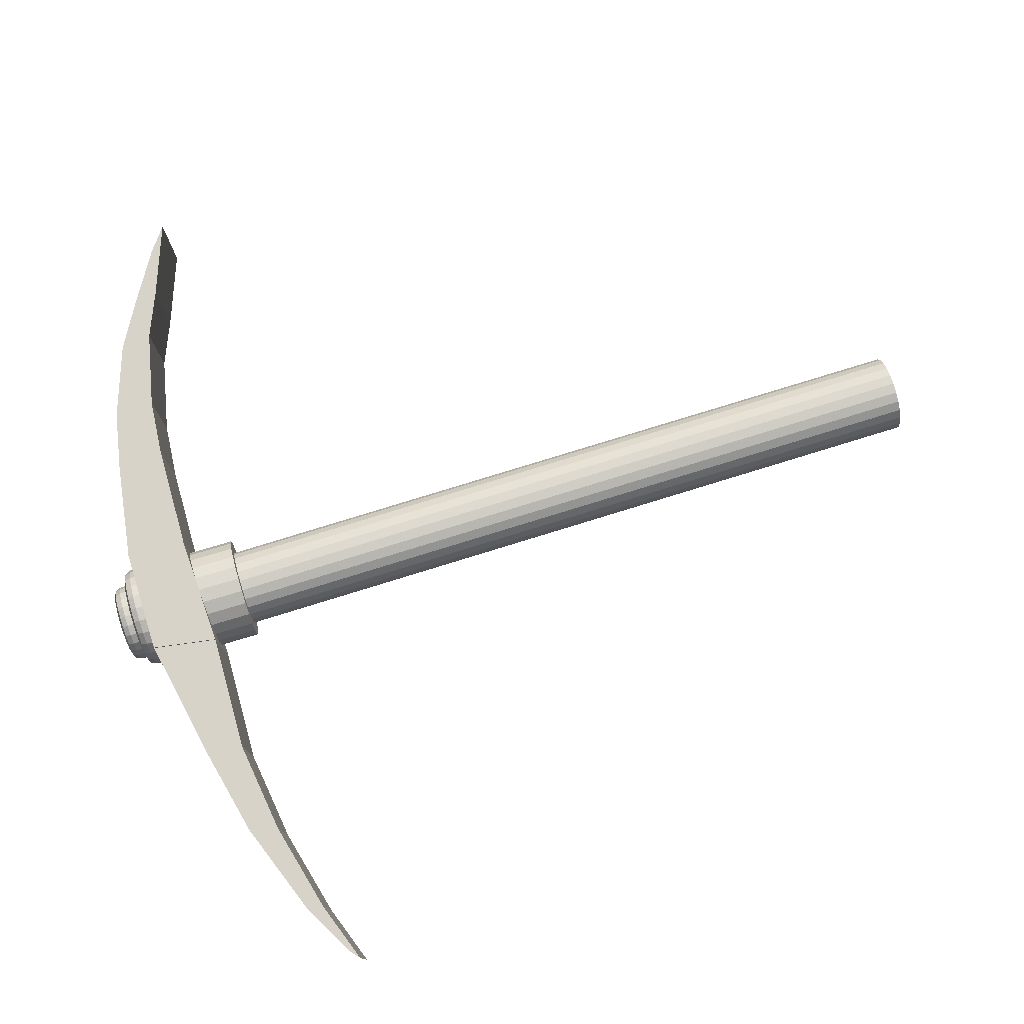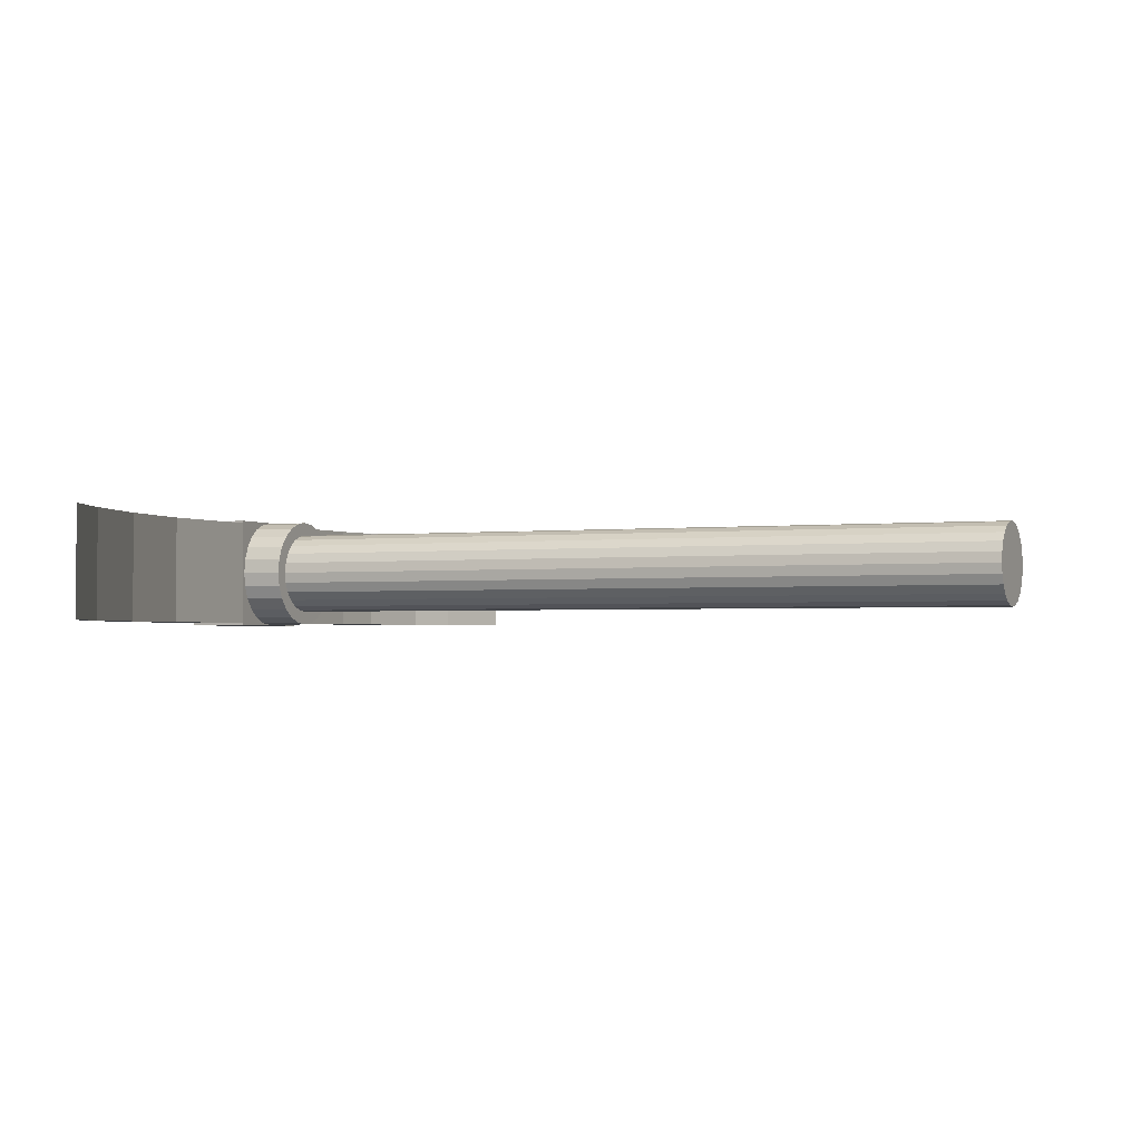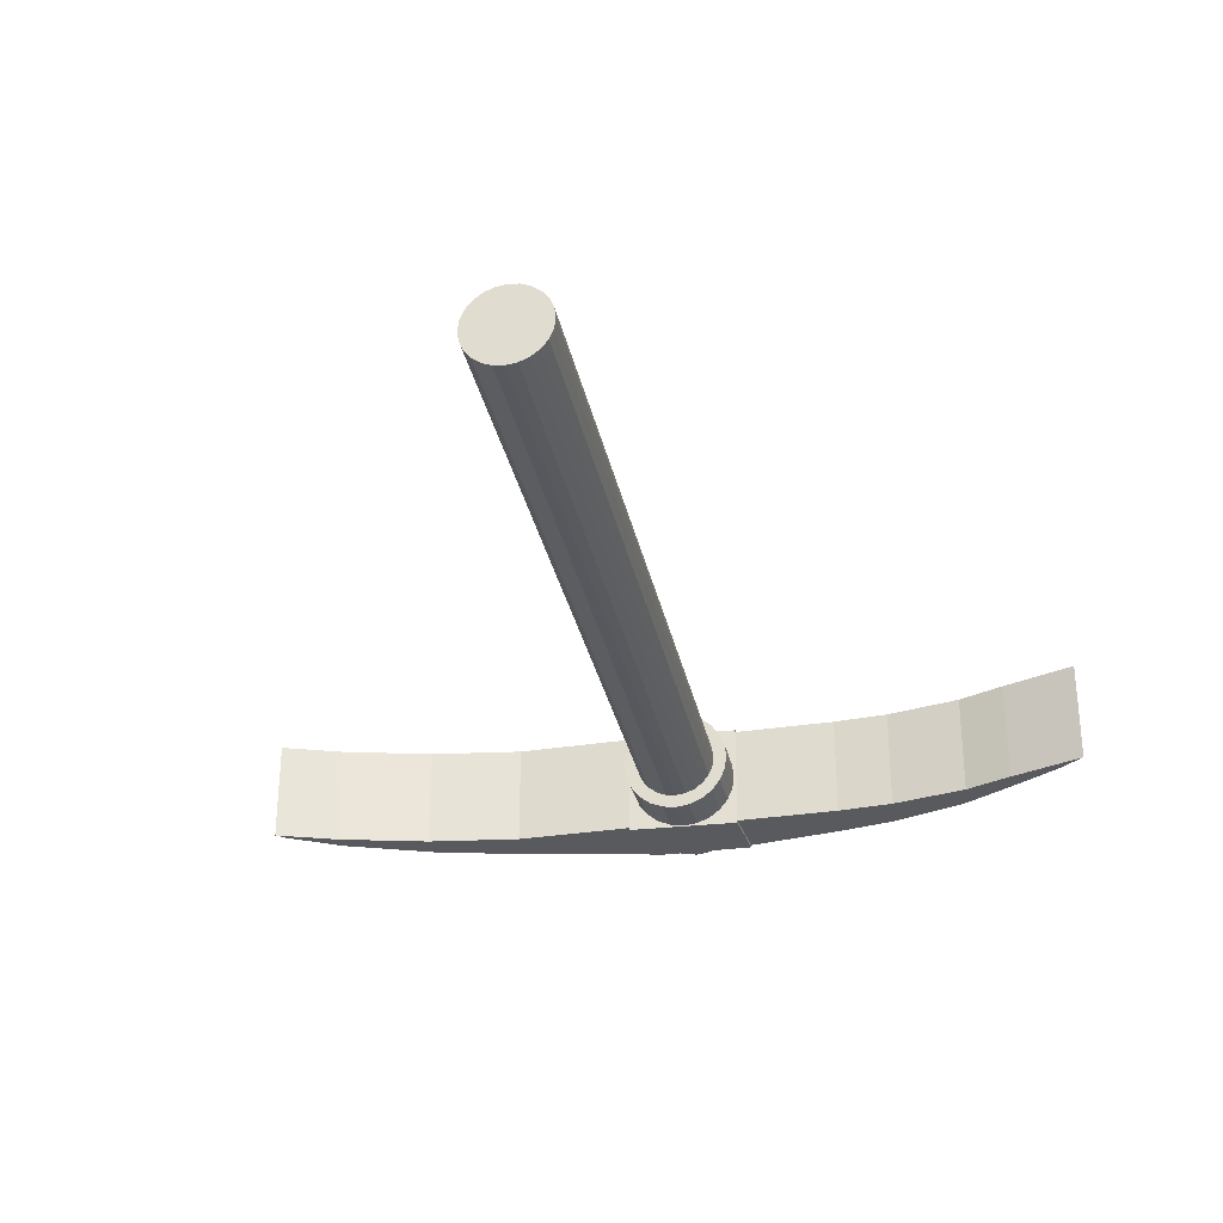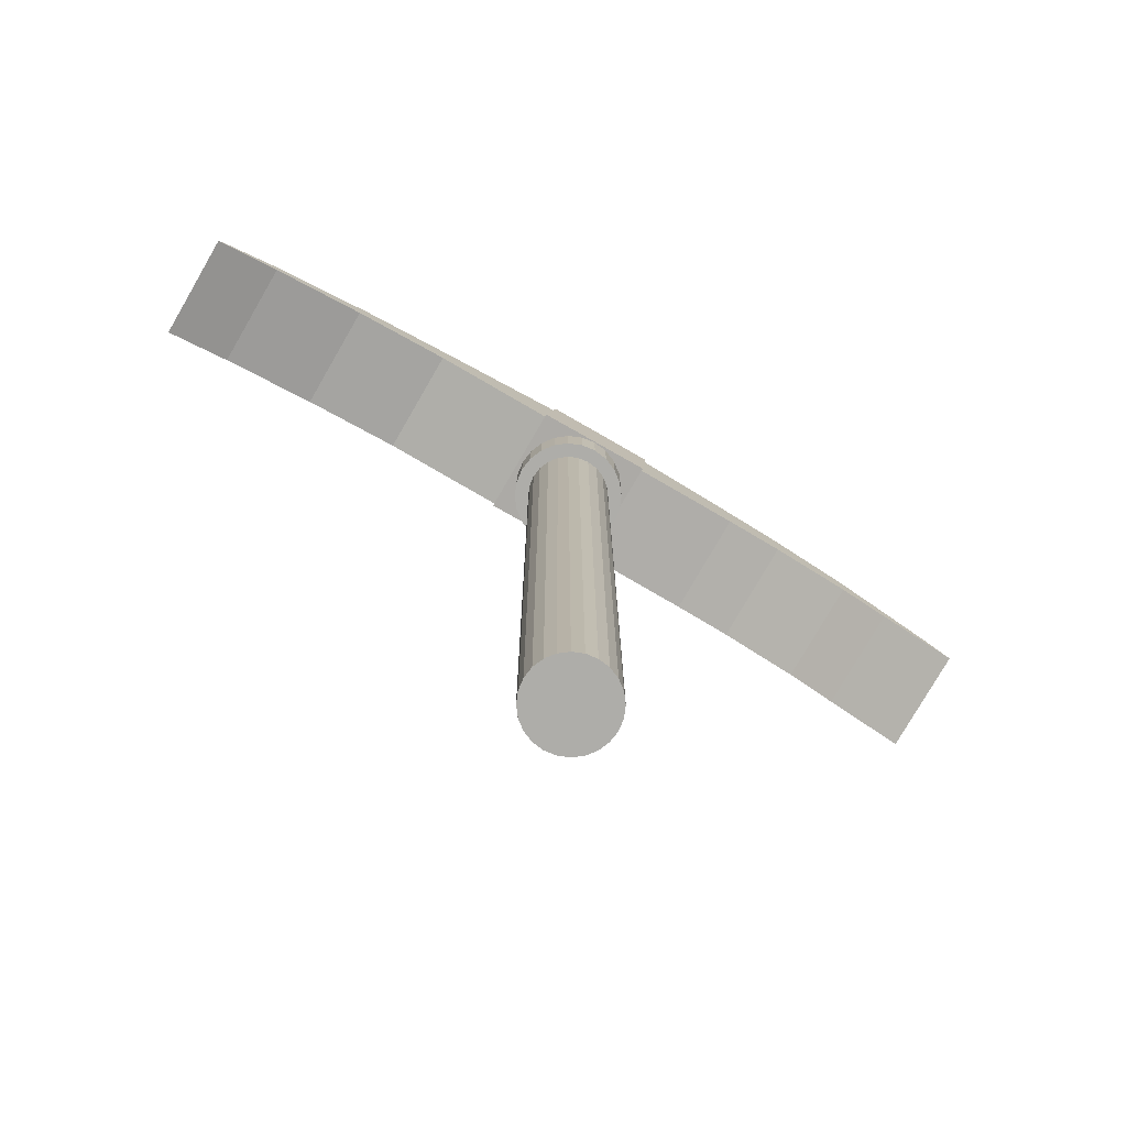
<metadata>
{"format":"obj","ext":"obj","renderer":"f3d","projection":"perspective","resolution":1024,"background":"white","views":[{"elev":77.2,"azim":-107.2,"up":"+Z"},{"elev":-1.6,"azim":-66.4,"up":"+Z"},{"elev":-30.9,"azim":11.4,"up":"+Z"},{"elev":-76.8,"azim":-29.9,"up":"+Y"}]}
</metadata>
<code>
o Cube.001
v 8.569 0.3443 4.201
v 8.912 0.2137 4.2
v 8.559 0.4513 4.201
v 8.797 0.3027 4.2
v 8.568 0.3435 3.715
v 8.911 0.2128 3.714
v 8.558 0.4504 3.715
v 8.797 0.3018 3.714
v 8.352 0.437 4.201
v 8.335 0.5834 4.201
v 8.352 0.4361 3.715
v 8.334 0.5825 3.715
v 7.996 0.5189 4.201
v 7.99 0.7079 4.201
v 7.995 0.518 3.715
v 7.989 0.707 3.715
v 7.732 0.5425 4.202
v 7.715 0.7652 4.201
v 7.731 0.5416 3.716
v 7.714 0.7643 3.715
v 7.24 0.5545 4.202
v 7.264 0.8387 4.202
v 7.239 0.5536 3.716
v 7.264 0.8378 3.716
v 6.71 0.5327 4.203
v 6.76 0.8383 4.202
v 6.709 0.5318 3.717
v 6.759 0.8374 3.716
v 6.154 0.5493 4.204
v 6.19 0.7286 4.204
v 6.153 0.5484 3.718
v 6.19 0.7277 3.718
v 5.71 0.4888 4.205
v 5.746 0.6265 4.204
v 5.71 0.4879 3.719
v 5.745 0.6256 3.718
v 5.281 0.3809 4.206
v 5.285 0.4552 4.205
v 5.281 0.38 3.72
v 5.284 0.4543 3.719
v 4.99 0.2767 4.206
v 5.032 0.3128 4.206
v 4.989 0.2758 3.72
v 5.031 0.3119 3.72
v 6.734 0.3405 3.896
v 6.725 0.3407 3.96
v 6.789 -3.183 3.967
v 6.788 0.34 3.96
v 6.795 -3.183 3.918
v 6.795 0.3399 3.912
v 6.814 -3.183 3.873
v 6.813 0.3396 3.867
v 6.843 -3.183 3.834
v 6.843 0.3392 3.828
v 6.882 -3.184 3.805
v 6.882 0.3387 3.798
v 6.927 -3.184 3.786
v 6.927 0.3382 3.779
v 6.976 -3.185 3.779
v 6.975 0.3377 3.773
v 7.024 -3.186 3.786
v 7.024 0.3372 3.779
v 7.069 -3.186 3.804
v 7.069 0.3367 3.798
v 7.108 -3.186 3.834
v 7.108 0.3363 3.828
v 7.138 -3.187 3.873
v 7.137 0.3361 3.866
v 7.157 -3.187 3.918
v 7.156 0.336 3.911
v 7.163 -3.187 3.966
v 7.163 0.336 3.96
v 7.157 -3.187 4.015
v 7.156 0.3361 4.008
v 7.138 -3.186 4.06
v 7.138 0.3364 4.053
v 7.109 -3.186 4.099
v 7.108 0.3368 4.092
v 7.07 -3.185 4.129
v 7.069 0.3373 4.122
v 7.025 -3.185 4.147
v 7.024 0.3378 4.141
v 6.976 -3.184 4.154
v 6.976 0.3384 4.147
v 6.928 -3.184 4.147
v 6.927 0.3389 4.141
v 6.883 -3.183 4.129
v 6.882 0.3393 4.122
v 6.844 -3.183 4.099
v 6.843 0.3397 4.093
v 6.814 -3.183 4.06
v 6.814 0.3399 4.054
v 6.795 -3.183 4.015
v 6.795 0.3401 4.009
v 6.758 0.3401 3.835
v 6.798 0.3396 3.783
v 6.85 0.339 3.743
v 6.91 0.3383 3.718
v 6.975 0.3375 3.71
v 7.04 0.3369 3.718
v 7.1 0.3363 3.743
v 7.152 0.3358 3.783
v 7.192 0.3354 3.835
v 7.217 0.3353 3.895
v 7.226 0.3353 3.96
v 7.217 0.3355 4.025
v 7.192 0.3359 4.085
v 7.153 0.3364 4.137
v 7.101 0.3371 4.177
v 7.041 0.3378 4.202
v 6.976 0.3385 4.21
v 6.911 0.3392 4.202
v 6.851 0.3398 4.177
v 6.799 0.3403 4.137
v 6.759 0.3406 4.086
v 6.734 0.3407 4.025
v 7.136 0.8556 3.863
v 7.106 0.8555 3.823
v 7.066 0.8553 3.793
v 7.02 0.8551 3.774
v 6.97 0.8549 3.767
v 6.92 0.8547 3.774
v 6.874 0.8546 3.793
v 6.834 0.8545 3.824
v 6.804 0.8545 3.864
v 6.785 0.8545 3.91
v 6.779 0.8546 3.959
v 6.739 0.8754 3.895
v 6.777 0.9135 3.905
v 6.751 0.9025 3.898
v 6.77 0.9136 3.959
v 6.731 0.8756 3.959
v 6.743 0.9027 3.959
v 6.764 0.875 3.834
v 6.798 0.9131 3.854
v 6.774 0.9021 3.84
v 6.804 0.8745 3.782
v 6.832 0.9127 3.81
v 6.812 0.9016 3.79
v 6.856 0.8738 3.742
v 6.876 0.9122 3.776
v 6.862 0.901 3.752
v 6.916 0.8731 3.717
v 6.927 0.9116 3.755
v 6.919 0.9003 3.728
v 6.981 0.8724 3.709
v 6.981 0.911 3.747
v 6.981 0.8996 3.72
v 7.046 0.8717 3.717
v 7.036 0.9104 3.755
v 7.043 0.899 3.728
v 7.106 0.8711 3.742
v 7.087 0.9099 3.776
v 7.101 0.8984 3.752
v 7.158 0.8706 3.782
v 7.131 0.9095 3.809
v 7.15 0.8979 3.79
v 7.198 0.8703 3.834
v 7.165 0.9092 3.853
v 7.188 0.8976 3.839
v 7.223 0.8701 3.894
v 7.186 0.909 3.904
v 7.212 0.8975 3.897
v 7.232 0.8702 3.959
v 7.193 0.9091 3.959
v 7.22 0.8975 3.959
v 7.223 0.8704 4.024
v 7.186 0.9092 4.013
v 7.212 0.8977 4.021
v 7.198 0.8708 4.084
v 7.165 0.9096 4.065
v 7.189 0.8981 4.078
v 7.158 0.8713 4.136
v 7.131 0.91 4.108
v 7.151 0.8986 4.128
v 7.107 0.8719 4.176
v 7.088 0.9105 4.142
v 7.101 0.8992 4.166
v 7.046 0.8726 4.201
v 7.037 0.9111 4.163
v 7.044 0.8998 4.19
v 6.982 0.8733 4.209
v 6.982 0.9117 4.171
v 6.982 0.9005 4.198
v 6.917 0.874 4.201
v 6.927 0.9123 4.163
v 6.92 0.9012 4.19
v 6.856 0.8746 4.176
v 6.876 0.9128 4.142
v 6.862 0.9018 4.166
v 6.804 0.8751 4.136
v 6.832 0.9132 4.109
v 6.813 0.9022 4.128
v 6.765 0.8755 4.085
v 6.799 0.9135 4.065
v 6.775 0.9025 4.079
v 6.739 0.8756 4.024
v 6.777 0.9137 4.014
v 6.751 0.9027 4.021
v 7.155 0.8558 3.909
v 7.162 0.8559 3.959
v 7.156 0.856 4.008
v 7.136 0.856 4.055
v 7.106 0.856 4.095
v 7.066 0.8559 4.125
v 7.02 0.8558 4.144
v 6.971 0.8556 4.151
v 6.921 0.8554 4.144
v 6.875 0.8552 4.125
v 6.835 0.855 4.095
v 6.804 0.8548 4.055
v 6.785 0.8547 4.009
v 7.104 0.9806 3.881
v 7.136 0.9444 3.863
v 7.127 0.97 3.868
v 7.079 0.9805 3.849
v 7.105 0.9442 3.823
v 7.098 0.9699 3.831
v 7.047 0.9803 3.824
v 7.066 0.944 3.793
v 7.06 0.9697 3.802
v 7.01 0.9802 3.809
v 7.019 0.9438 3.774
v 7.016 0.9695 3.784
v 6.97 0.98 3.804
v 6.97 0.9436 3.767
v 6.97 0.9693 3.778
v 6.929 0.9799 3.809
v 6.92 0.9435 3.774
v 6.923 0.9692 3.784
v 6.892 0.9798 3.825
v 6.874 0.9433 3.793
v 6.879 0.9691 3.802
v 6.86 0.9797 3.849
v 6.834 0.9433 3.824
v 6.842 0.969 3.831
v 6.835 0.9797 3.882
v 6.804 0.9432 3.863
v 6.813 0.969 3.869
v 6.82 0.9797 3.919
v 6.785 0.9432 3.91
v 6.795 0.969 3.912
v 6.815 0.9798 3.959
v 6.778 0.9433 3.959
v 6.789 0.969 3.959
v 7.12 0.9808 3.919
v 7.155 0.9445 3.909
v 7.145 0.9702 3.912
v 7.125 0.9808 3.959
v 7.162 0.9446 3.959
v 7.151 0.9703 3.959
v 7.12 0.9809 3.999
v 7.155 0.9447 4.008
v 7.145 0.9704 4.006
v 7.104 0.9809 4.036
v 7.136 0.9447 4.055
v 7.127 0.9704 4.049
v 7.08 0.9809 4.068
v 7.106 0.9447 4.094
v 7.098 0.9703 4.087
v 7.048 0.9808 4.093
v 7.066 0.9446 4.125
v 7.061 0.9703 4.116
v 7.01 0.9807 4.109
v 7.02 0.9445 4.144
v 7.017 0.9701 4.134
v 6.97 0.9806 4.114
v 6.97 0.9443 4.151
v 6.97 0.97 4.14
v 6.93 0.9804 4.109
v 6.921 0.9441 4.144
v 6.923 0.9698 4.134
v 6.892 0.9803 4.093
v 6.874 0.9439 4.125
v 6.88 0.9696 4.116
v 6.86 0.9801 4.069
v 6.835 0.9438 4.095
v 6.842 0.9695 4.087
v 6.836 0.98 4.037
v 6.804 0.9436 4.055
v 6.813 0.9693 4.05
v 6.82 0.9799 3.999
v 6.785 0.9434 4.009
v 6.795 0.9691 4.006
v 7.24 0.5545 4.213
v 7.264 0.8388 4.213
v 7.239 0.5535 3.705
v 7.264 0.8378 3.705
v 6.71 0.5327 4.214
v 6.76 0.8383 4.214
v 6.709 0.5317 3.706
v 6.759 0.8373 3.705
f 1 4 3
f 4 7 3
f 8 5 7
f 6 1 5
f 1 11 5
f 4 6 8
f 10 13 9
f 3 12 10
f 3 9 1
f 7 11 12
f 13 19 15
f 9 15 11
f 12 14 10
f 12 15 16
f 20 23 24
f 14 20 18
f 16 19 20
f 14 17 13
f 26 289 290
f 18 21 17
f 19 21 23
f 20 22 18
f 28 30 26
f 27 292 291
f 22 288 286
f 23 285 287
f 31 36 32
f 27 32 28
f 25 30 29
f 25 31 27
f 33 39 35
f 29 34 33
f 29 35 31
f 30 36 34
f 39 44 40
f 34 40 38
f 35 40 36
f 33 38 37
f 44 41 42
f 37 42 41
f 37 43 39
f 38 44 42
f 96 134 137
f 82 111 84
f 47 50 49
f 110 176 179
f 76 108 78
f 49 52 51
f 116 194 197
f 72 104 105
f 51 54 53
f 97 137 140
f 66 101 102
f 53 56 55
f 99 149 100
f 60 98 99
f 55 58 57
f 103 155 158
f 52 96 54
f 57 60 59
f 106 164 167
f 94 46 48
f 59 62 61
f 109 173 176
f 92 114 115
f 61 64 63
f 112 182 185
f 84 112 86
f 63 66 65
f 114 194 115
f 78 109 80
f 65 68 67
f 116 132 46
f 72 106 74
f 67 70 69
f 98 146 99
f 68 102 103
f 69 72 71
f 101 155 102
f 62 99 100
f 72 73 71
f 104 164 105
f 56 96 97
f 74 75 73
f 107 173 108
f 48 45 50
f 76 77 75
f 110 182 111
f 92 116 94
f 78 79 77
f 113 191 114
f 86 113 88
f 80 81 79
f 80 110 82
f 82 83 81
f 45 134 95
f 76 106 107
f 84 85 83
f 97 143 98
f 68 104 70
f 86 87 85
f 100 152 101
f 64 100 101
f 88 89 87
f 45 132 128
f 58 97 98
f 90 91 89
f 52 45 95
f 103 161 104
f 92 93 91
f 113 185 188
f 88 114 90
f 94 47 93
f 61 77 93
f 106 170 107
f 197 133 132
f 133 198 131
f 197 196 199
f 196 198 199
f 191 196 194
f 196 192 195
f 191 190 193
f 190 192 193
f 188 187 190
f 190 186 189
f 182 187 185
f 187 183 186
f 182 181 184
f 184 180 183
f 179 178 181
f 181 177 180
f 173 178 176
f 175 177 178
f 173 172 175
f 175 171 174
f 170 169 172
f 169 171 172
f 164 169 167
f 169 165 168
f 161 166 164
f 163 165 166
f 161 160 163
f 163 159 162
f 155 160 158
f 157 159 160
f 152 157 155
f 157 153 156
f 149 154 152
f 151 153 154
f 146 151 149
f 148 150 151
f 143 148 146
f 145 147 148
f 140 145 143
f 145 141 144
f 137 142 140
f 142 138 141
f 134 139 137
f 136 138 139
f 128 136 134
f 136 129 135
f 128 133 130
f 133 129 130
f 183 159 135
f 283 127 212
f 127 241 126
f 126 238 125
f 238 124 125
f 235 123 124
f 123 229 122
f 229 121 122
f 226 120 121
f 120 220 119
f 214 200 117
f 119 217 118
f 250 202 201
f 202 256 203
f 256 204 203
f 259 205 204
f 262 206 205
f 206 268 207
f 207 271 208
f 271 209 208
f 209 277 210
f 210 280 211
f 280 212 211
f 118 214 117
f 247 201 200
f 120 204 212
f 238 236 235
f 239 234 236
f 232 230 229
f 230 231 228
f 226 224 223
f 227 222 224
f 220 218 217
f 218 219 216
f 229 227 226
f 230 225 227
f 244 242 241
f 245 240 242
f 238 242 239
f 239 240 237
f 223 221 220
f 221 222 219
f 235 233 232
f 236 231 233
f 217 215 214
f 215 216 213
f 214 248 247
f 215 246 248
f 247 251 250
f 251 246 249
f 253 251 254
f 251 252 254
f 256 254 257
f 257 252 255
f 259 257 260
f 260 255 258
f 262 260 263
f 263 258 261
f 262 266 265
f 263 264 266
f 265 269 268
f 269 264 267
f 268 272 271
f 272 267 270
f 271 275 274
f 272 273 275
f 277 275 278
f 278 273 276
f 280 278 281
f 281 276 279
f 283 281 284
f 281 282 284
f 283 245 244
f 245 282 243
f 267 213 237
f 287 289 291
f 286 292 290
f 287 292 288
f 285 290 289
f 23 288 24
f 25 291 289
f 22 285 21
f 28 290 292
f 1 2 4
f 4 8 7
f 8 6 5
f 6 2 1
f 1 9 11
f 4 2 6
f 10 14 13
f 3 7 12
f 3 10 9
f 7 5 11
f 13 17 19
f 9 13 15
f 12 16 14
f 12 11 15
f 20 19 23
f 14 16 20
f 16 15 19
f 14 18 17
f 26 25 289
f 18 22 21
f 19 17 21
f 20 24 22
f 28 32 30
f 27 28 292
f 22 24 288
f 23 21 285
f 31 35 36
f 27 31 32
f 25 26 30
f 25 29 31
f 33 37 39
f 29 30 34
f 29 33 35
f 30 32 36
f 39 43 44
f 34 36 40
f 35 39 40
f 33 34 38
f 44 43 41
f 37 38 42
f 37 41 43
f 38 40 44
f 96 95 134
f 82 110 111
f 47 48 50
f 110 109 176
f 76 107 108
f 49 50 52
f 116 115 194
f 72 70 104
f 51 52 54
f 97 96 137
f 66 64 101
f 53 54 56
f 99 146 149
f 60 58 98
f 55 56 58
f 103 102 155
f 52 95 96
f 57 58 60
f 106 105 164
f 94 116 46
f 59 60 62
f 109 108 173
f 92 90 114
f 61 62 64
f 112 111 182
f 84 111 112
f 63 64 66
f 114 191 194
f 78 108 109
f 65 66 68
f 116 197 132
f 72 105 106
f 67 68 70
f 98 143 146
f 68 66 102
f 69 70 72
f 101 152 155
f 62 60 99
f 72 74 73
f 104 161 164
f 56 54 96
f 74 76 75
f 107 170 173
f 48 46 45
f 76 78 77
f 110 179 182
f 92 115 116
f 78 80 79
f 113 188 191
f 86 112 113
f 80 82 81
f 80 109 110
f 82 84 83
f 45 128 134
f 76 74 106
f 84 86 85
f 97 140 143
f 68 103 104
f 86 88 87
f 100 149 152
f 64 62 100
f 88 90 89
f 45 46 132
f 58 56 97
f 90 92 91
f 52 50 45
f 103 158 161
f 92 94 93
f 113 112 185
f 88 113 114
f 94 48 47
f 93 47 49
f 49 51 53
f 53 55 57
f 57 59 61
f 61 63 65
f 65 67 69
f 69 71 73
f 73 75 77
f 77 79 81
f 81 83 85
f 85 87 89
f 89 91 93
f 93 49 53
f 53 57 61
f 61 65 69
f 69 73 77
f 77 81 85
f 85 89 93
f 93 53 61
f 61 69 77
f 77 85 93
f 106 167 170
f 197 199 133
f 133 199 198
f 197 194 196
f 196 195 198
f 191 193 196
f 196 193 192
f 191 188 190
f 190 189 192
f 188 185 187
f 190 187 186
f 182 184 187
f 187 184 183
f 182 179 181
f 184 181 180
f 179 176 178
f 181 178 177
f 173 175 178
f 175 174 177
f 173 170 172
f 175 172 171
f 170 167 169
f 169 168 171
f 164 166 169
f 169 166 165
f 161 163 166
f 163 162 165
f 161 158 160
f 163 160 159
f 155 157 160
f 157 156 159
f 152 154 157
f 157 154 153
f 149 151 154
f 151 150 153
f 146 148 151
f 148 147 150
f 143 145 148
f 145 144 147
f 140 142 145
f 145 142 141
f 137 139 142
f 142 139 138
f 134 136 139
f 136 135 138
f 128 130 136
f 136 130 129
f 128 132 133
f 133 131 129
f 135 129 131
f 131 198 195
f 195 192 189
f 189 186 183
f 183 180 177
f 177 174 171
f 171 168 165
f 165 162 159
f 159 156 153
f 153 150 147
f 147 144 141
f 141 138 135
f 135 131 195
f 195 189 183
f 183 177 171
f 171 165 159
f 159 153 147
f 147 141 135
f 135 195 183
f 183 171 159
f 159 147 135
f 283 244 127
f 127 244 241
f 126 241 238
f 238 235 124
f 235 232 123
f 123 232 229
f 229 226 121
f 226 223 120
f 120 223 220
f 214 247 200
f 119 220 217
f 250 253 202
f 202 253 256
f 256 259 204
f 259 262 205
f 262 265 206
f 206 265 268
f 207 268 271
f 271 274 209
f 209 274 277
f 210 277 280
f 280 283 212
f 118 217 214
f 247 250 201
f 212 127 126
f 126 125 124
f 124 123 122
f 122 121 120
f 120 119 118
f 118 117 200
f 200 201 202
f 202 203 204
f 204 205 206
f 206 207 208
f 208 209 210
f 210 211 212
f 212 126 124
f 124 122 120
f 120 118 200
f 200 202 204
f 204 206 208
f 208 210 212
f 212 124 120
f 120 200 204
f 204 208 212
f 238 239 236
f 239 237 234
f 232 233 230
f 230 233 231
f 226 227 224
f 227 225 222
f 220 221 218
f 218 221 219
f 229 230 227
f 230 228 225
f 244 245 242
f 245 243 240
f 238 241 242
f 239 242 240
f 223 224 221
f 221 224 222
f 235 236 233
f 236 234 231
f 217 218 215
f 215 218 216
f 214 215 248
f 215 213 246
f 247 248 251
f 251 248 246
f 253 250 251
f 251 249 252
f 256 253 254
f 257 254 252
f 259 256 257
f 260 257 255
f 262 259 260
f 263 260 258
f 262 263 266
f 263 261 264
f 265 266 269
f 269 266 264
f 268 269 272
f 272 269 267
f 271 272 275
f 272 270 273
f 277 274 275
f 278 275 273
f 280 277 278
f 281 278 276
f 283 280 281
f 281 279 282
f 283 284 245
f 245 284 282
f 237 240 243
f 243 282 279
f 279 276 273
f 273 270 267
f 267 264 261
f 261 258 255
f 255 252 249
f 249 246 213
f 213 216 219
f 219 222 225
f 225 228 231
f 231 234 237
f 237 243 279
f 279 273 267
f 267 261 255
f 255 249 213
f 213 219 225
f 225 231 237
f 237 279 267
f 267 255 213
f 213 225 237
f 287 285 289
f 286 288 292
f 287 291 292
f 285 286 290
f 23 287 288
f 25 27 291
f 22 286 285
f 28 26 290

</code>
